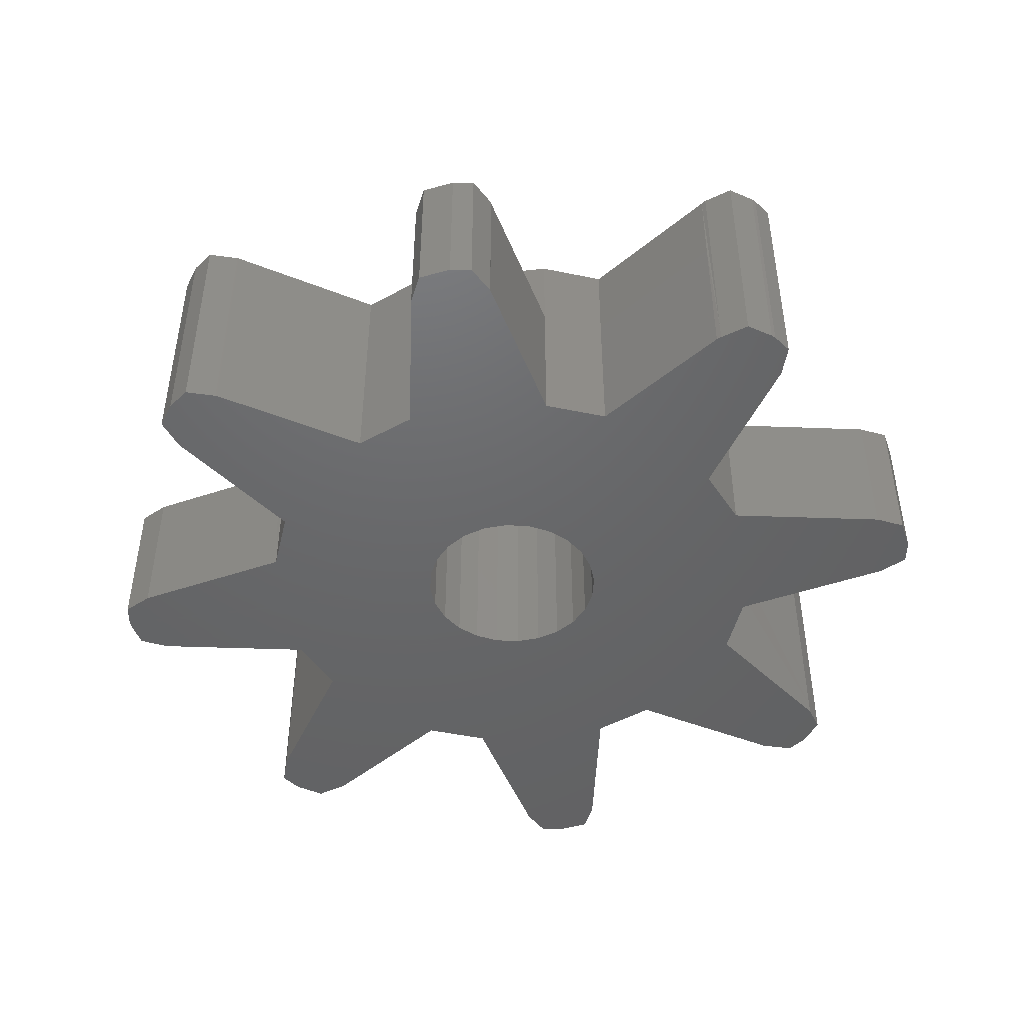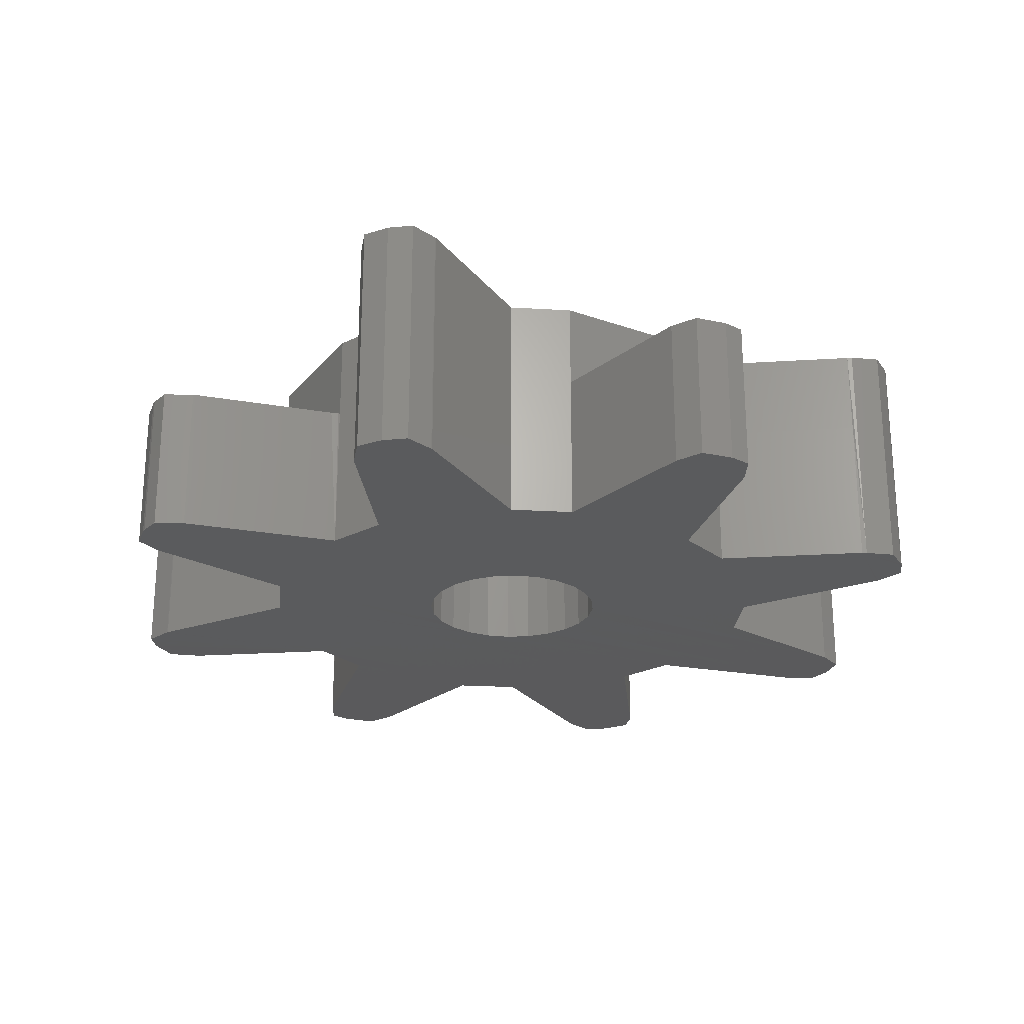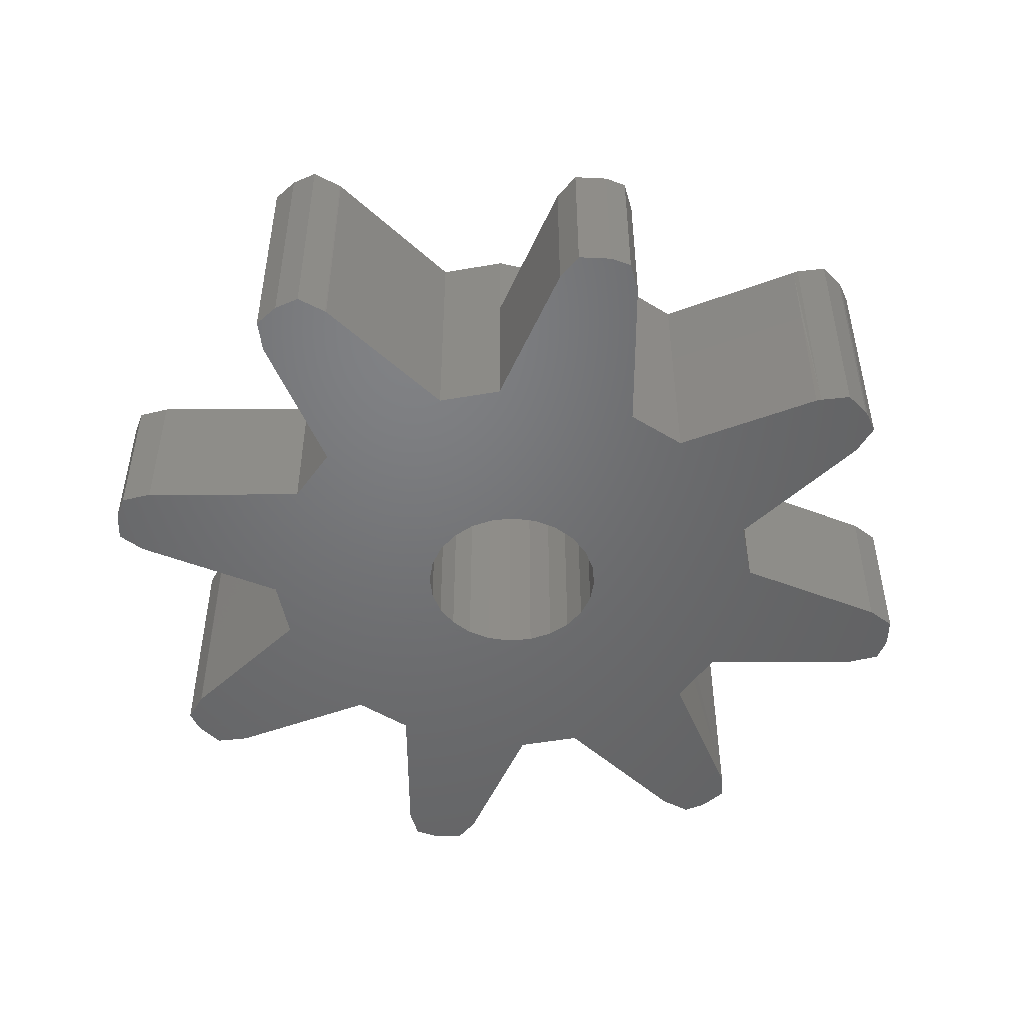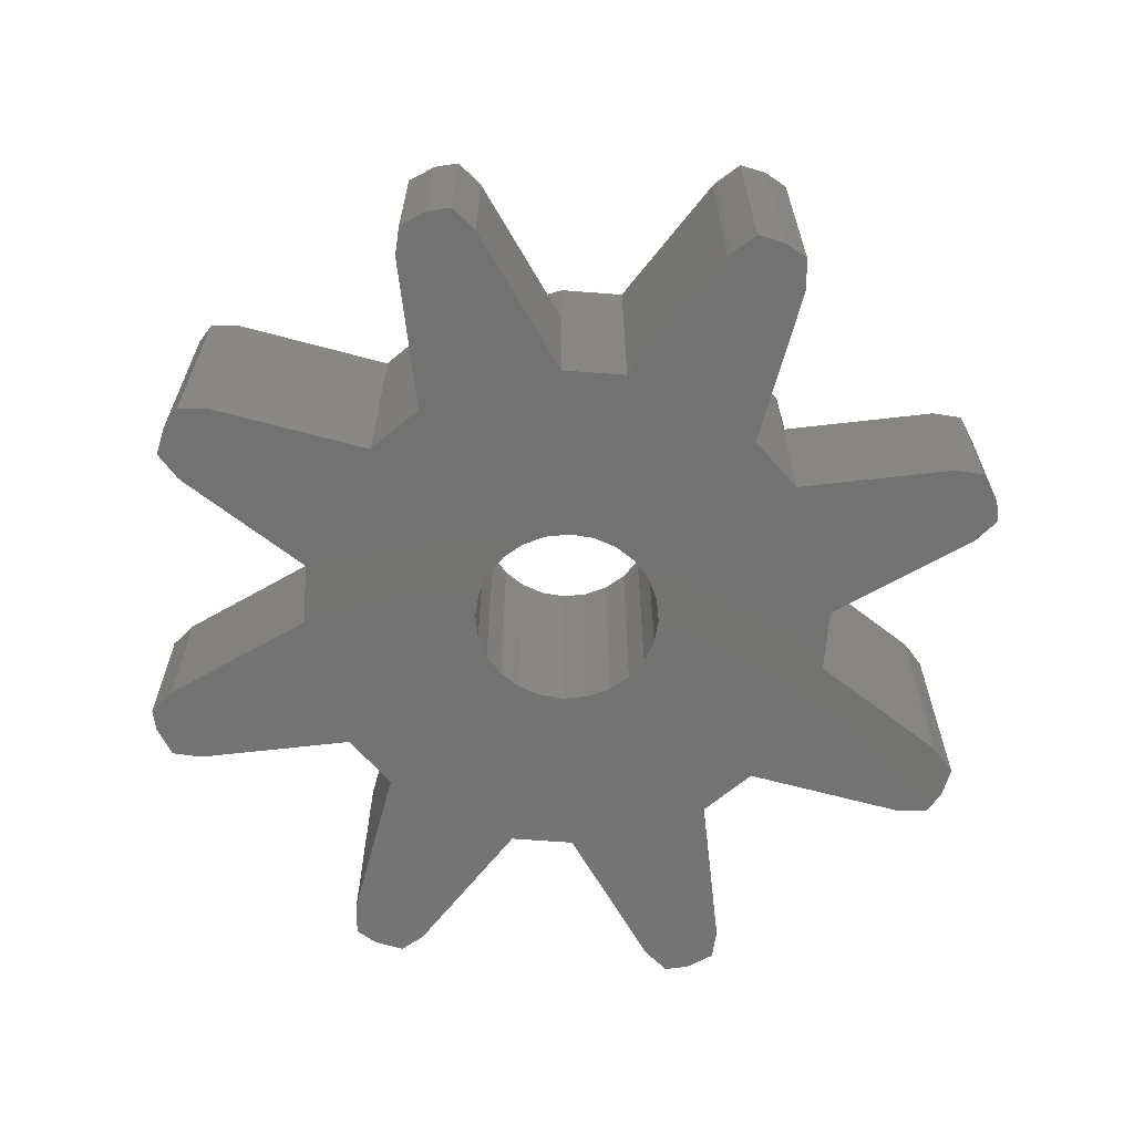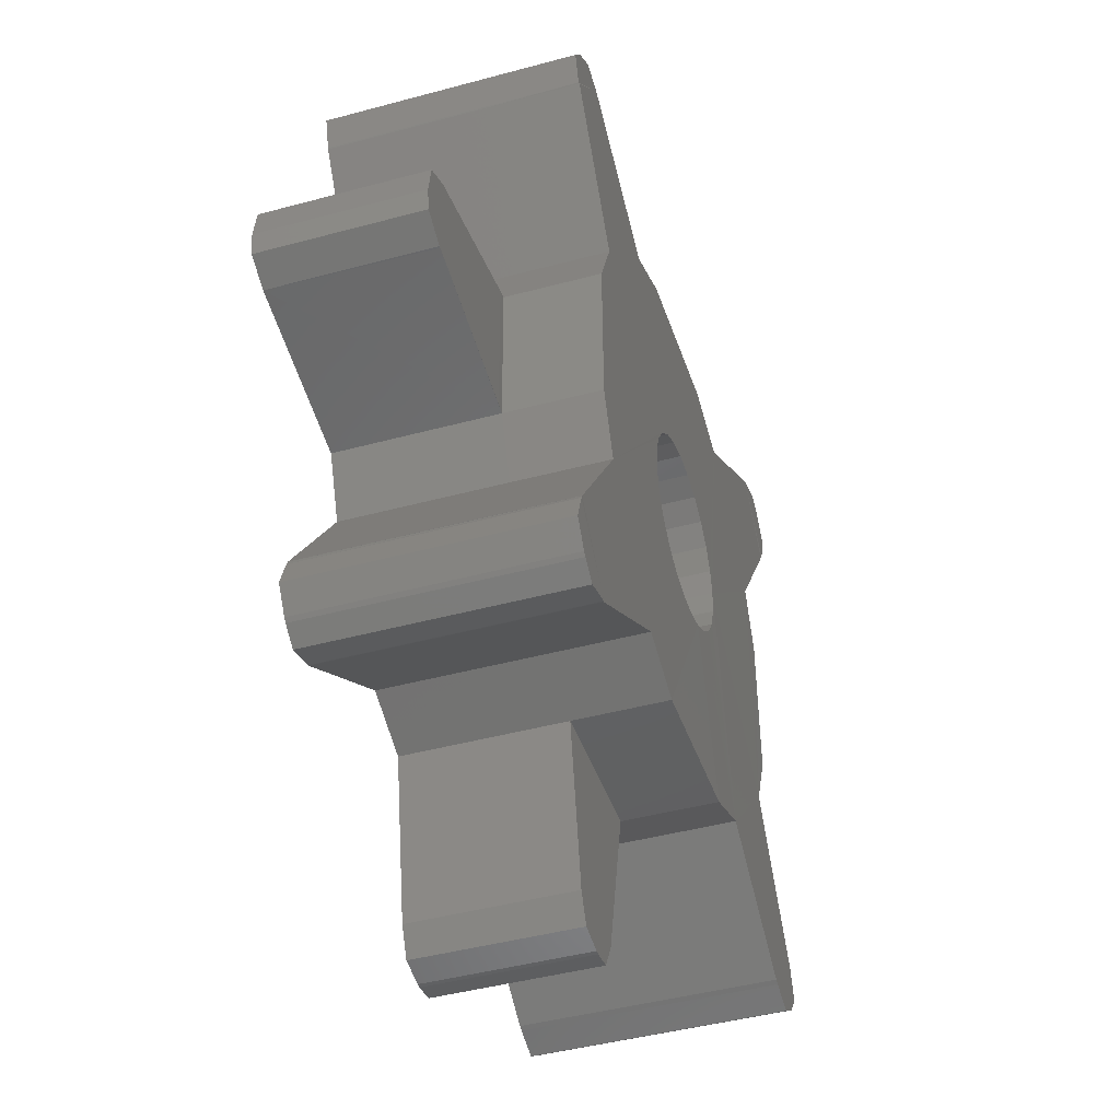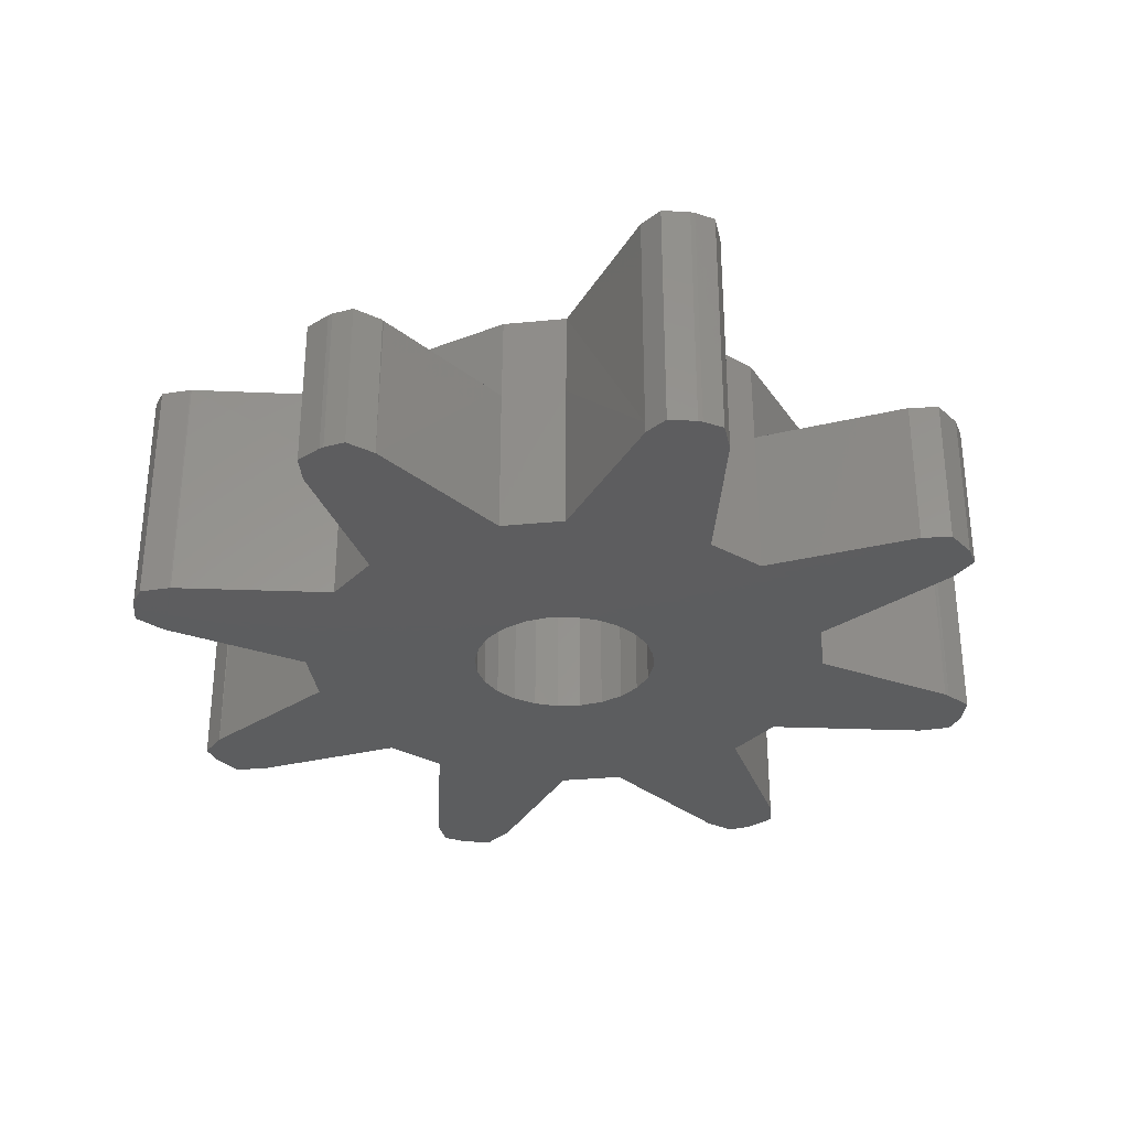
<metadata>
{"format":"stl","ext":"stl","renderer":"f3d","projection":"perspective","resolution":1024,"background":"white","views":[{"elev":-47.0,"azim":98.1,"up":"+Z"},{"elev":-24.8,"azim":61.0,"up":"+Z"},{"elev":-49.7,"azim":77.3,"up":"+Z"},{"elev":-64.7,"azim":17.0,"up":"+Z"},{"elev":-43.5,"azim":-72.2,"up":"+Y"},{"elev":-32.2,"azim":-150.8,"up":"+Z"}]}
</metadata>
<code>
# stl→obj: 205 verts, 433 faces
v 2194 284.4 0.7
v 2197 281.8 4.975
v 2197 281.8 0.7
v 2194 284.4 1
v 2197 281.8 7.49
v 2194 284.4 7.479
v 2192 266.4 7.5
v 2192 267.9 7.5
v 2192 267.1 7.5
v 2194 266.2 7.5
v 2192 266.3 7.5
v 2193 266 7.5
v 2195 271.5 7.495
v 2192 268 7.495
v 2194 266.3 7.478
v 2195 278.9 7.495
v 2192 282.7 7.479
v 2192 282.7 7.495
v 2210 282.6 7.5
v 2209 284.5 7.5
v 2209 284.2 7.5
v 2210 284.1 7.5
v 2210 284 7.5
v 2210 283.4 7.5
v 2208 279 7.49
v 2205 281.8 7.488
v 2210 282.5 7.49
v 2209 284.2 0.7
v 2209 284.2 4.975
v 2189 275.2 4.99
v 2189 274.6 0.7
v 2189 274.6 4.99
v 2189 275.2 0.7
v 2189 276.1 4.99
v 2189 276.1 0.7
v 2189 274.2 0.7
v 2189 274.2 4.99
v 2189 276.5 4.99
v 2189 276.5 0.7
v 2210 282.5 4.979
v 2208 279 4.979
v 2210 282.6 1
v 2210 282.5 1
v 2208 277.3 7.49
v 2208 277.3 4.979
v 2208 273.2 7.5
v 2208 273.2 5
v 2209 277.2 4.99
v 2209 273.3 5
v 2202 286.8 4.975
v 2200 286.9 4.975
v 2200 286.8 4.975
v 2200 287.7 4.975
v 2201 287.8 4.975
v 2202 287.6 4.975
v 2202 277.8 7.479
v 2201 277.8 7.479
v 2202 277.6 7.479
v 2203 277.2 7.479
v 2203 276.7 7.479
v 2204 276.1 7.479
v 2204 275.4 7.479
v 2203 282.5 7.488
v 2205 281.8 4.975
v 2203 282.5 4.975
v 2213 274.4 4.979
v 2213 276.3 4.979
v 2213 274 5
v 2214 275.9 4.979
v 2214 275.3 4.979
v 2193 284.6 7.479
v 2192 284.2 7.479
v 2201 262.7 0.7
v 2200 262.9 5
v 2200 262.9 0.7
v 2201 262.7 5
v 2200 263.6 5
v 2200 263.6 0.7
v 2202 262.8 5
v 2202 262.8 0.7
v 2202 263.6 0.7
v 2202 263.6 5
v 2199 282.5 4.975
v 2199 282.4 7.49
v 2214 275.3 0.7
v 2213 274.4 0.7
v 2213 274 0.7
v 2213 276.3 0.7
v 2214 275.9 0.7
v 2202 287.6 0.7
v 2201 287.8 0.7
v 2200 287.7 0.7
v 2200 286.9 0.7
v 2202 286.8 0.7
v 2192 284.1 7.479
v 2192 283.6 7.479
v 2199 267.7 5
v 2203 267.9 5
v 2199 267.9 5
v 2203 267.7 5
v 2203 268 7.5
v 2203 268 5
v 2199 267.9 7.478
v 2199 267.9 0.7
v 2192 267.9 0.7
v 2192 266.4 0.7
v 2192 267.1 0.7
v 2192 268 0.7
v 2194 271.5 0.7
v 2192 266.3 0.7
v 2193 266 0.7
v 2194 266.2 0.7
v 2194 266.3 0.7
v 2197 268.7 0.7
v 2195 278.9 0.7
v 2199 282.5 0.7
v 2199 275.7 0.7
v 2198 275.1 0.7
v 2199 276.4 0.7
v 2199 277 0.7
v 2200 277.4 0.7
v 2200 277.7 0.7
v 2201 277.8 0.7
v 2202 277.8 0.7
v 2202 277.6 0.7
v 2203 277.2 0.7
v 2203 282.5 0.7
v 2203 276.7 0.7
v 2205 281.8 0.7
v 2204 276.1 0.7
v 2204 275.4 0.7
v 2194 273.2 0.7
v 2194 277.2 0.7
v 2192 284.1 0.7
v 2192 282.7 0.7
v 2192 283.6 0.7
v 2192 284.2 0.7
v 2193 284.6 0.7
v 2199 274.4 0.7
v 2199 273.8 0.7
v 2199 273.3 0.7
v 2200 272.9 0.7
v 2201 272.7 0.7
v 2201 272.6 0.7
v 2202 272.8 0.7
v 2203 273.1 0.7
v 2203 268 0.7
v 2203 273.5 0.7
v 2203 274.1 0.7
v 2205 268.6 0.7
v 2204 274.7 0.7
v 2208 279 0.7
v 2208 271.6 0.7
v 2210 282.5 0.7
v 2209 284.5 0.7
v 2210 284.1 0.7
v 2210 284 0.7
v 2210 283.4 0.7
v 2210 282.6 0.7
v 2208 273.2 0.7
v 2208 277.3 0.7
v 2208 266.2 0.7
v 2210 267.7 0.7
v 2208 266.1 0.7
v 2209 265.9 0.7
v 2210 266.3 0.7
v 2210 266.9 0.7
v 2194 273.2 4.995
v 2194 273.2 4.99
v 2194 271.5 4.99
v 2192 268 4.99
v 2203 282.8 4.988
v 2199 282.7 4.988
v 2197 268.7 7.478
v 2210 267.7 7.5
v 2194 273.2 7.495
v 2208 266.1 7.5
v 2208 266.2 7.5
v 2205 268.6 7.5
v 2194 277.3 7.495
v 2195 278.9 4.99
v 2194 277.2 4.99
v 2192 282.7 4.99
v 2208 271.6 7.5
v 2194 277.2 4.995
v 2210 266.3 7.5
v 2210 266.9 7.5
v 2209 265.9 7.5
v 2199 273.8 7.479
v 2199 274.4 7.479
v 2199 273.3 7.479
v 2200 272.9 7.479
v 2200 277.7 7.479
v 2203 274.1 7.479
v 2203 273.5 7.479
v 2199 275.7 7.479
v 2199 276.4 7.479
v 2200 277.4 7.479
v 2199 277 7.479
v 2201 272.6 7.479
v 2202 272.8 7.479
v 2204 274.7 7.479
v 2203 273.1 7.479
v 2201 272.7 7.479
v 2198 275.1 7.479
f 1 2 3
f 2 1 4
f 5 4 6
f 7 8 9
f 8 7 10
f 10 7 11
f 10 11 12
f 13 14 15
f 5 2 4
f 5 6 16
f 6 17 18
f 6 18 17
f 16 6 18
f 19 20 21
f 20 19 22
f 22 19 23
f 23 19 24
f 25 21 26
f 21 25 27
f 21 27 21
f 19 21 27
f 28 21 28
f 21 28 29
f 21 29 21
f 30 31 32
f 31 30 33
f 34 33 30
f 33 34 35
f 36 32 31
f 32 36 37
f 35 38 39
f 38 35 34
f 40 25 41
f 25 40 27
f 42 40 43
f 40 42 27
f 27 42 19
f 41 44 45
f 44 41 25
f 45 46 47
f 46 45 44
f 47 48 45
f 48 47 49
f 50 51 52
f 51 50 53
f 53 50 54
f 54 50 54
f 54 50 55
f 32 34 30
f 34 32 37
f 34 37 38
f 38 37 37
f 56 26 57
f 26 56 58
f 26 58 59
f 26 59 60
f 26 60 61
f 26 61 62
f 26 62 25
f 63 64 65
f 64 63 26
f 66 67 68
f 67 66 67
f 67 66 69
f 69 66 70
f 6 71 72
f 73 74 75
f 74 73 76
f 77 75 74
f 75 77 78
f 76 73 73
f 73 76 76
f 79 73 80
f 73 79 76
f 81 79 80
f 79 81 82
f 5 83 2
f 83 5 84
f 85 66 86
f 66 85 70
f 86 68 87
f 68 86 66
f 88 69 89
f 69 88 67
f 54 90 91
f 90 54 55
f 53 91 92
f 91 53 54
f 53 93 51
f 93 53 92
f 54 91 91
f 91 54 54
f 89 70 85
f 70 89 69
f 90 50 94
f 50 90 55
f 17 95 96
f 95 17 6
f 95 6 72
f 97 98 99
f 98 97 100
f 101 99 102
f 99 101 103
f 102 99 98
f 97 78 77
f 78 97 104
f 104 97 99
f 64 21 29
f 21 64 26
f 105 106 107
f 106 105 108
f 106 108 109
f 106 109 110
f 110 109 111
f 111 109 112
f 112 109 113
f 113 109 114
f 114 109 115
f 114 115 3
f 114 3 116
f 114 116 117
f 114 117 118
f 117 116 119
f 119 116 120
f 120 116 93
f 120 93 121
f 121 93 122
f 122 93 92
f 122 92 123
f 123 92 91
f 123 91 124
f 124 91 91
f 124 91 90
f 124 90 125
f 125 90 94
f 125 94 126
f 126 94 127
f 126 127 128
f 128 127 129
f 128 129 130
f 130 129 131
f 35 31 33
f 31 35 36
f 36 35 39
f 36 39 132
f 132 39 133
f 132 133 115
f 132 115 109
f 134 135 136
f 135 134 135
f 135 134 115
f 115 134 137
f 115 137 138
f 115 138 1
f 115 1 3
f 118 104 114
f 104 118 139
f 104 139 140
f 104 140 141
f 104 141 78
f 78 141 142
f 78 142 75
f 75 142 143
f 75 143 73
f 73 143 144
f 73 144 73
f 73 144 80
f 80 144 145
f 80 145 81
f 81 145 146
f 81 146 147
f 147 146 148
f 147 148 149
f 147 149 150
f 150 149 151
f 150 151 131
f 150 131 129
f 150 129 28
f 150 28 152
f 150 152 153
f 152 28 154
f 154 28 28
f 154 28 155
f 154 155 156
f 154 156 157
f 154 157 158
f 154 158 159
f 152 160 153
f 160 152 161
f 160 161 88
f 160 88 87
f 87 88 86
f 86 88 89
f 86 89 85
f 153 162 150
f 162 153 163
f 162 163 164
f 164 163 165
f 165 163 166
f 166 163 167
f 167 163 163
f 159 43 154
f 43 159 42
f 168 37 169
f 169 36 132
f 36 169 37
f 36 37 37
f 169 109 170
f 109 169 132
f 170 108 171
f 108 170 109
f 8 107 9
f 107 8 105
f 7 110 11
f 110 7 106
f 9 106 7
f 106 9 107
f 111 11 110
f 11 111 12
f 10 111 112
f 111 10 12
f 65 129 127
f 129 65 64
f 129 29 28
f 29 129 64
f 94 65 127
f 65 94 172
f 172 94 50
f 2 116 3
f 116 2 83
f 173 116 83
f 116 173 93
f 93 173 52
f 93 52 51
f 104 174 114
f 174 104 99
f 174 99 103
f 163 175 163
f 175 163 175
f 174 113 114
f 113 174 15
f 147 82 81
f 82 147 100
f 100 147 98
f 98 147 102
f 176 170 13
f 170 176 169
f 13 171 14
f 171 13 170
f 177 162 164
f 162 177 178
f 150 102 147
f 102 150 179
f 102 179 101
f 178 150 162
f 150 178 179
f 14 105 8
f 105 14 108
f 108 14 171
f 77 100 97
f 100 77 74
f 100 74 76
f 100 76 76
f 100 76 79
f 100 79 82
f 180 181 182
f 181 180 16
f 16 183 181
f 183 16 18
f 68 160 87
f 160 68 49
f 160 49 47
f 183 115 181
f 115 183 135
f 153 175 163
f 175 153 184
f 38 133 39
f 133 38 182
f 182 38 185
f 181 133 182
f 133 181 115
f 160 184 153
f 184 160 46
f 46 160 47
f 84 65 83
f 65 84 63
f 65 173 83
f 173 65 172
f 48 67 45
f 45 88 161
f 88 45 67
f 88 67 67
f 154 41 152
f 41 154 40
f 40 154 43
f 152 45 161
f 45 152 41
f 168 182 185
f 182 168 169
f 180 169 176
f 169 180 182
f 167 186 166
f 186 167 187
f 163 187 167
f 187 163 175
f 49 67 48
f 67 49 68
f 165 177 164
f 177 165 188
f 113 10 112
f 10 113 15
f 166 188 165
f 188 166 186
f 134 72 137
f 72 134 95
f 95 136 96
f 136 95 134
f 96 135 17
f 135 96 136
f 138 4 1
f 4 138 71
f 4 71 6
f 72 138 137
f 138 72 71
f 17 183 18
f 28 20 155
f 20 28 21
f 20 156 155
f 156 20 22
f 156 23 157
f 23 156 22
f 157 24 158
f 24 157 23
f 172 52 173
f 52 172 50
f 158 42 159
f 42 158 19
f 19 158 24
f 168 38 37
f 38 168 185
f 139 189 140
f 189 139 190
f 191 142 141
f 142 191 192
f 57 122 123
f 122 57 193
f 56 123 124
f 123 56 57
f 59 128 60
f 128 59 126
f 194 148 195
f 148 194 149
f 119 196 117
f 196 119 197
f 198 120 121
f 120 198 199
f 200 145 144
f 145 200 201
f 202 149 194
f 149 202 151
f 203 148 146
f 148 203 195
f 201 146 145
f 146 201 203
f 62 151 202
f 151 62 131
f 192 143 142
f 143 192 204
f 118 190 139
f 190 118 205
f 58 124 125
f 124 58 56
f 193 121 122
f 121 193 198
f 204 144 143
f 144 204 200
f 140 191 141
f 191 140 189
f 117 205 118
f 205 117 196
f 120 197 119
f 197 120 199
f 60 130 61
f 130 60 128
f 59 125 126
f 125 59 58
f 61 131 62
f 131 61 130
f 17 135 183
f 135 17 135
f 199 16 180
f 199 5 16
f 5 199 198
f 5 198 193
f 5 193 57
f 174 13 15
f 15 14 10
f 174 190 205
f 190 174 189
f 189 174 191
f 191 174 192
f 192 174 204
f 204 174 200
f 200 174 201
f 176 199 180
f 199 176 13
f 199 13 197
f 197 13 196
f 196 13 174
f 196 174 205
f 103 201 174
f 201 103 101
f 201 101 179
f 57 84 5
f 84 57 63
f 63 57 26
f 10 14 8
f 184 25 62
f 25 184 44
f 44 184 46
f 179 203 201
f 203 179 195
f 195 179 194
f 194 179 202
f 202 179 62
f 62 179 184
f 178 184 179
f 184 178 175
f 175 178 177
f 175 177 188
f 175 188 186
f 175 186 187
f 175 187 175

</code>
